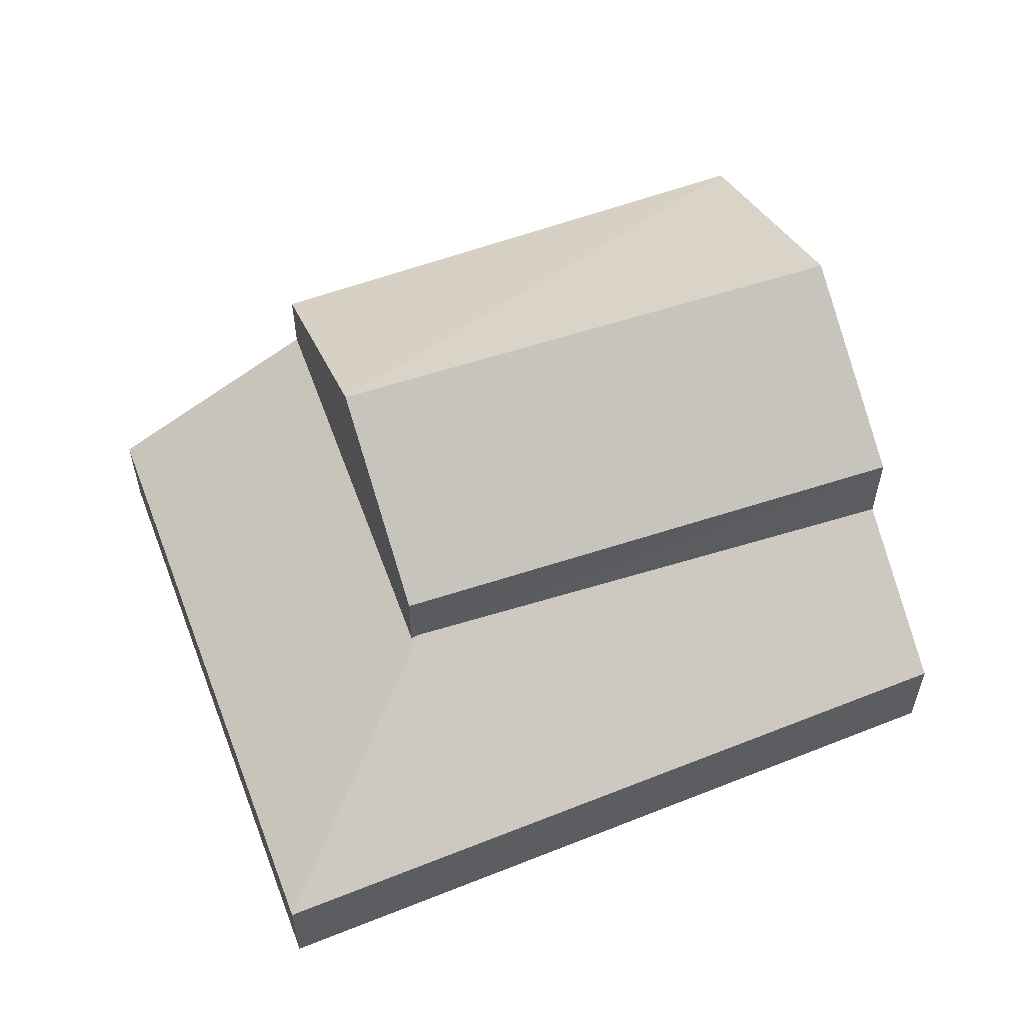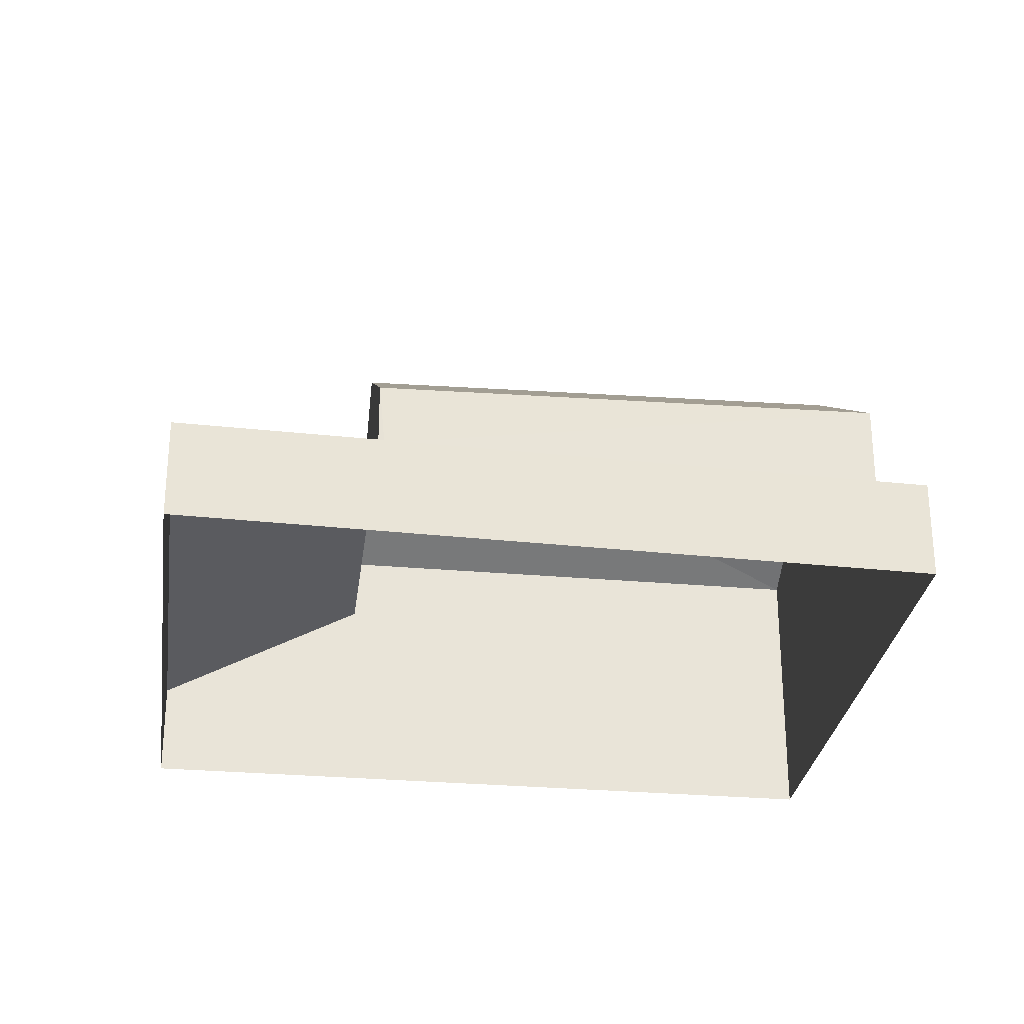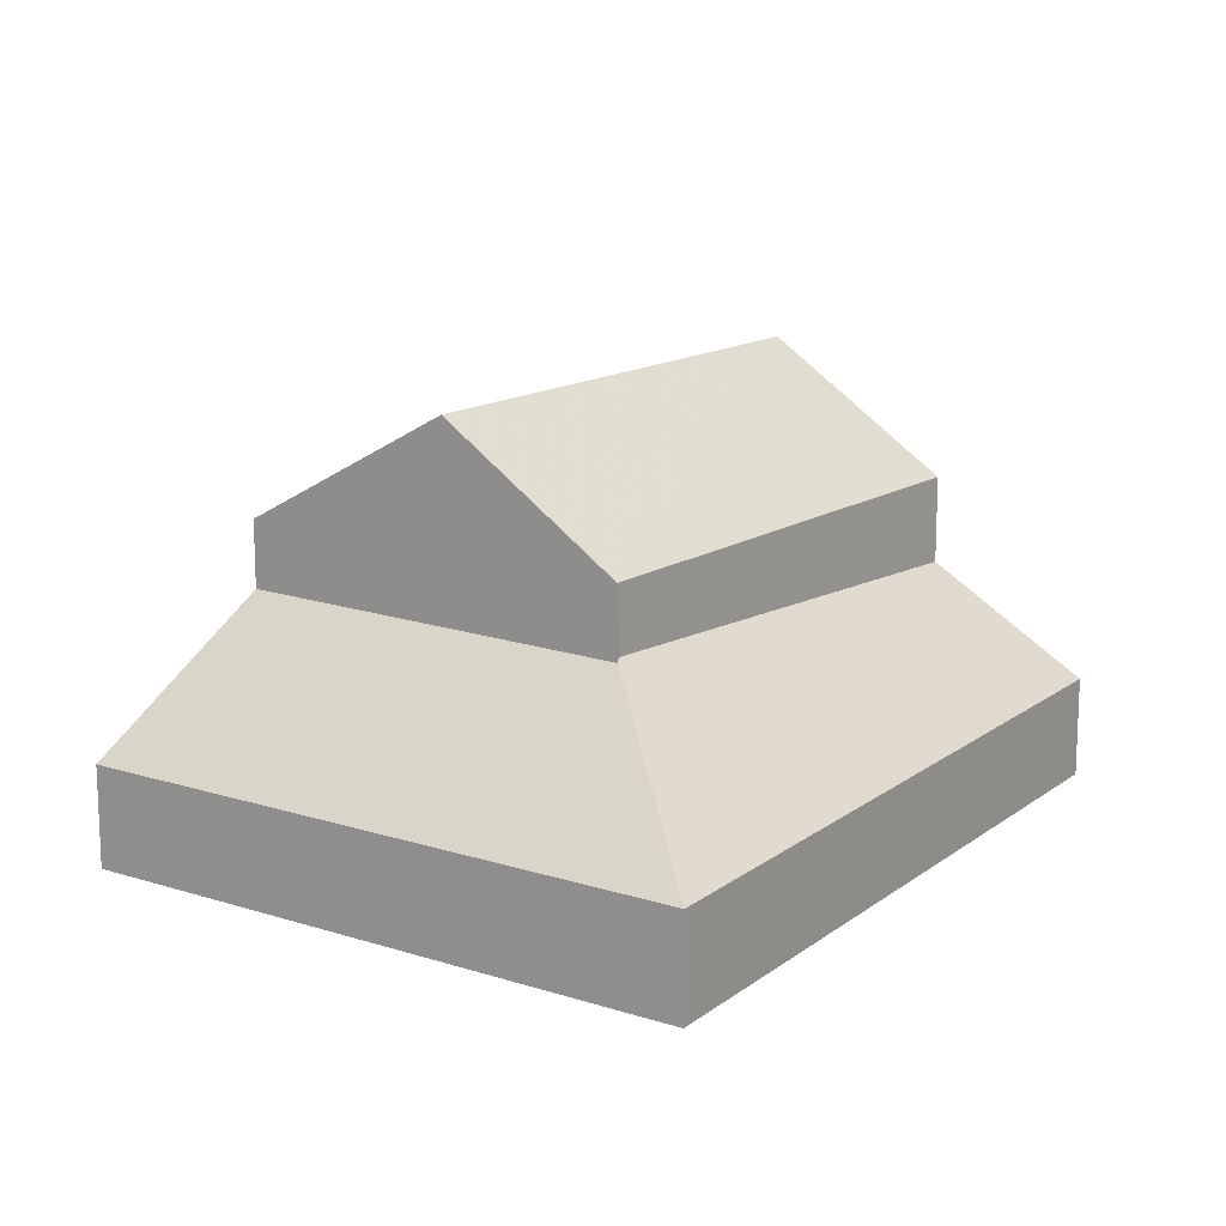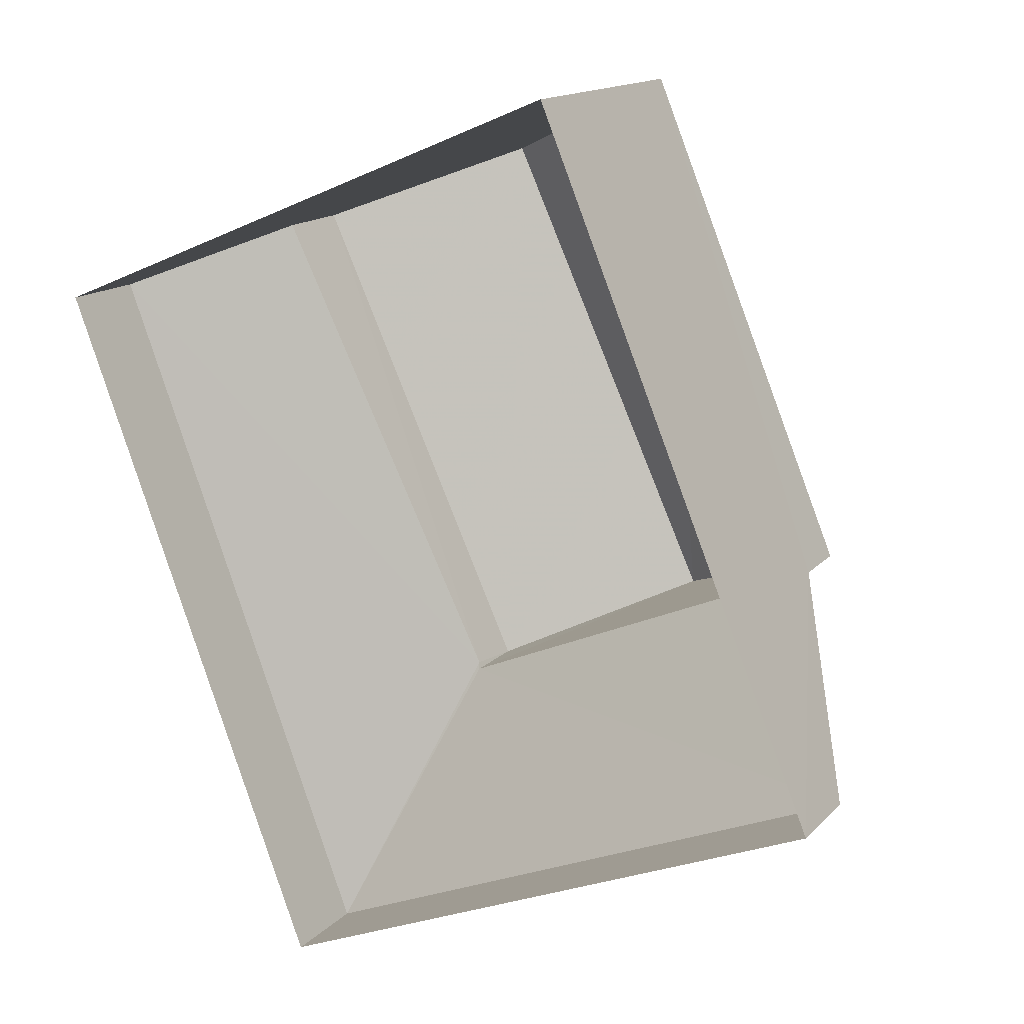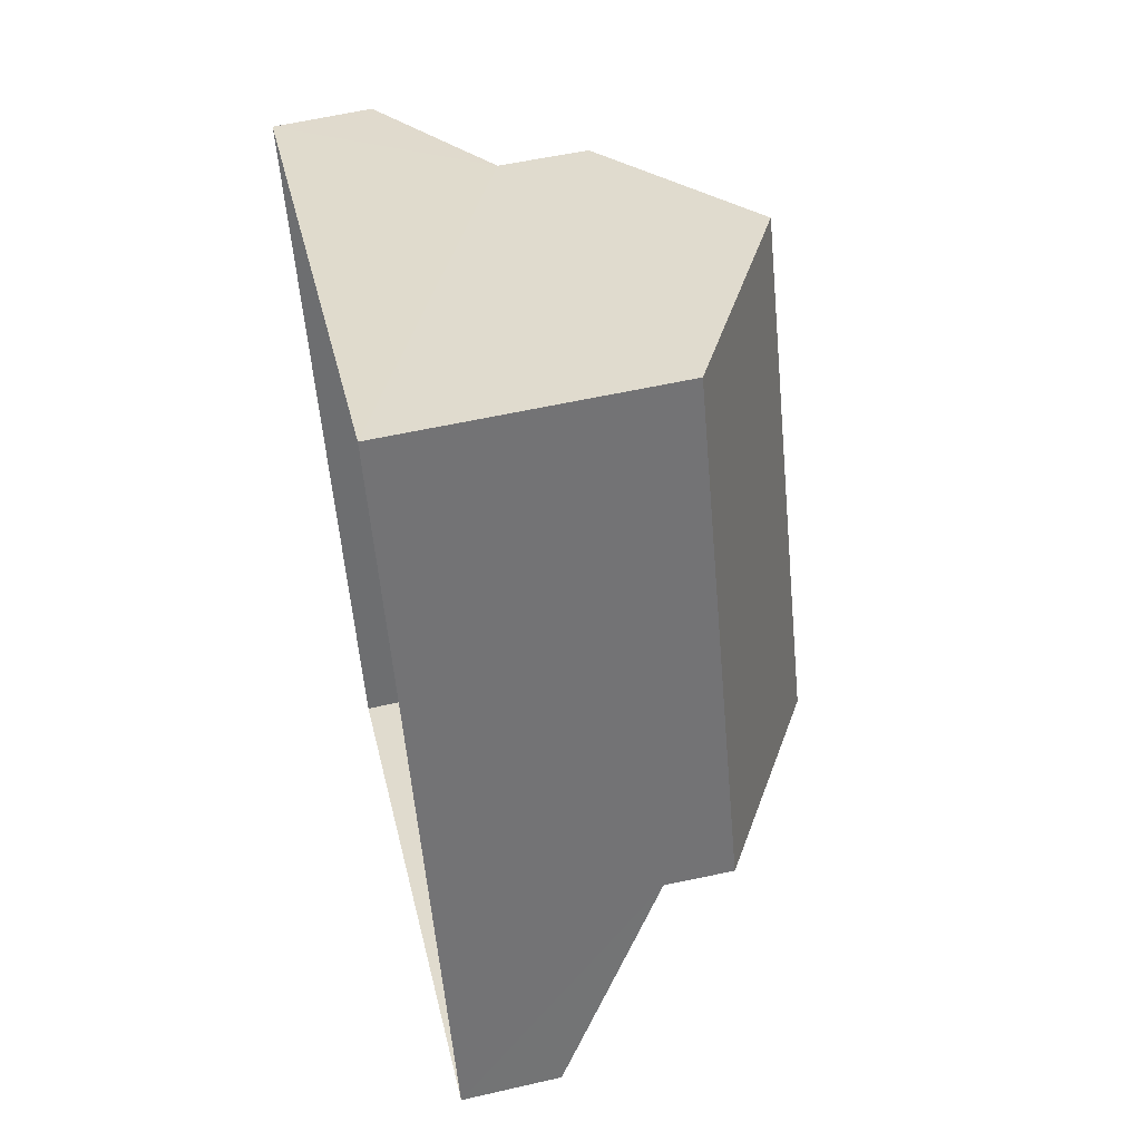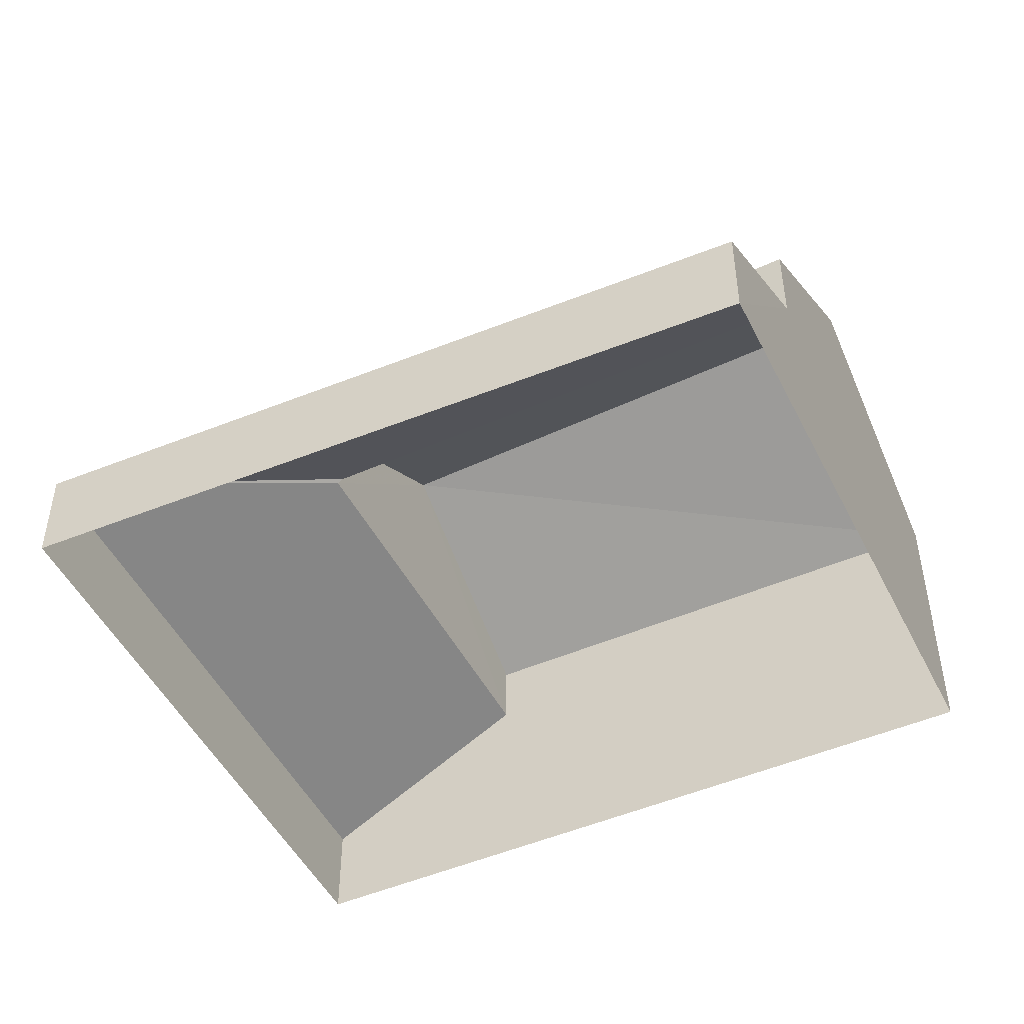
<metadata>
{"format":"obj","ext":"obj","renderer":"f3d","projection":"perspective","resolution":1024,"background":"white","views":[{"elev":58.5,"azim":46.7,"up":"+Z"},{"elev":-28.6,"azim":59.8,"up":"+Z"},{"elev":15.0,"azim":12.3,"up":"+Z"},{"elev":14.8,"azim":-152.7,"up":"+Y"},{"elev":57.5,"azim":-102.8,"up":"+Y"},{"elev":-48.6,"azim":93.2,"up":"+Z"}]}
</metadata>
<code>
v -2.199e+05 -1.247e+05 13.69
v -2.199e+05 -1.247e+05 13.69
v -2.199e+05 -1.247e+05 13.69
v -2.199e+05 -1.247e+05 13.69
v -2.199e+05 -1.247e+05 15.2
v -2.199e+05 -1.247e+05 16.98
v -2.199e+05 -1.247e+05 15.2
v -2.199e+05 -1.247e+05 16.67
v -2.199e+05 -1.247e+05 16.92
v -2.199e+05 -1.247e+05 15.2
v -2.199e+05 -1.247e+05 16.97
v -2.199e+05 -1.247e+05 18.01
v -2.199e+05 -1.247e+05 18.01
v -2.199e+05 -1.247e+05 19.91
v -2.199e+05 -1.247e+05 19.91
v -2.199e+05 -1.247e+05 18.01
v -2.199e+05 -1.247e+05 18.01
f 1 2 3
f 1 4 2
f 5 6 7
f 5 8 6
f 7 9 10
f 10 9 11
f 6 9 7
f 12 13 14
f 15 12 14
f 14 16 15
f 17 15 16
f 10 1 3
f 7 10 3
f 5 2 8
f 2 4 8
f 13 8 14
f 8 4 16
f 14 8 16
f 7 3 2
f 5 7 2
f 6 13 12
f 12 9 6
f 8 13 6
f 11 4 1
f 1 10 11
f 16 4 11
f 17 16 11
f 17 11 15
f 11 9 15
f 9 12 15

</code>
